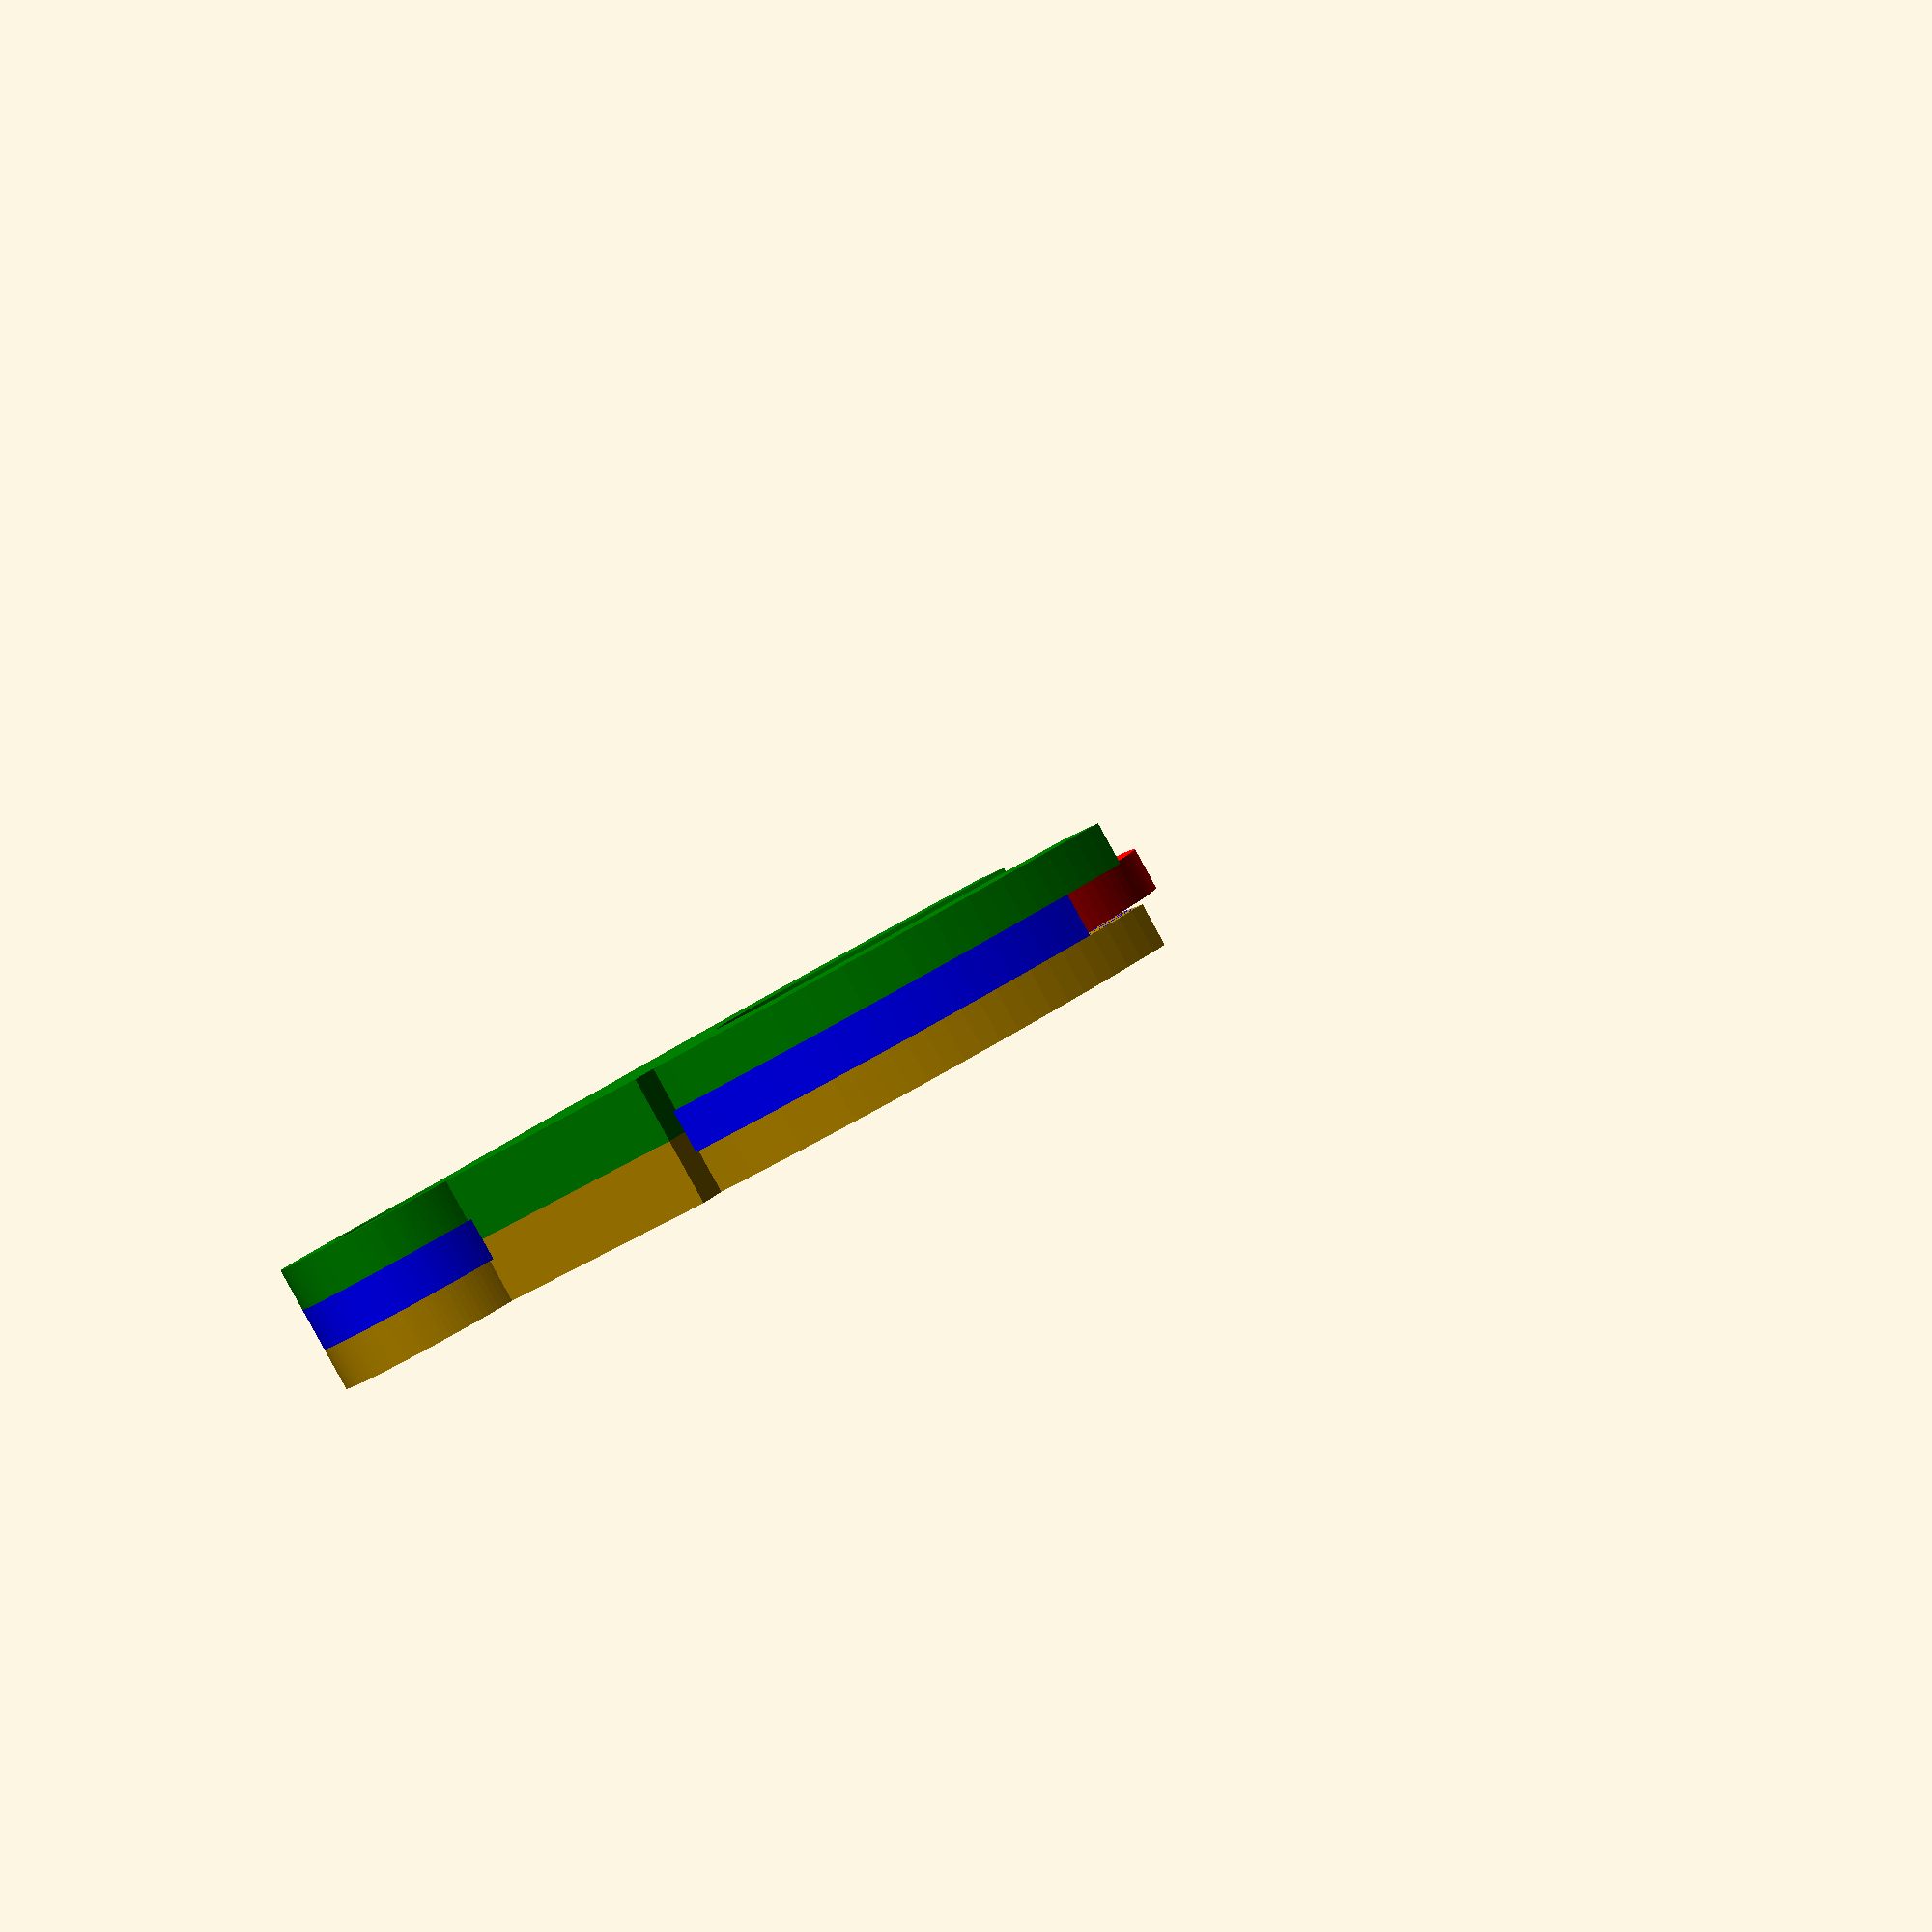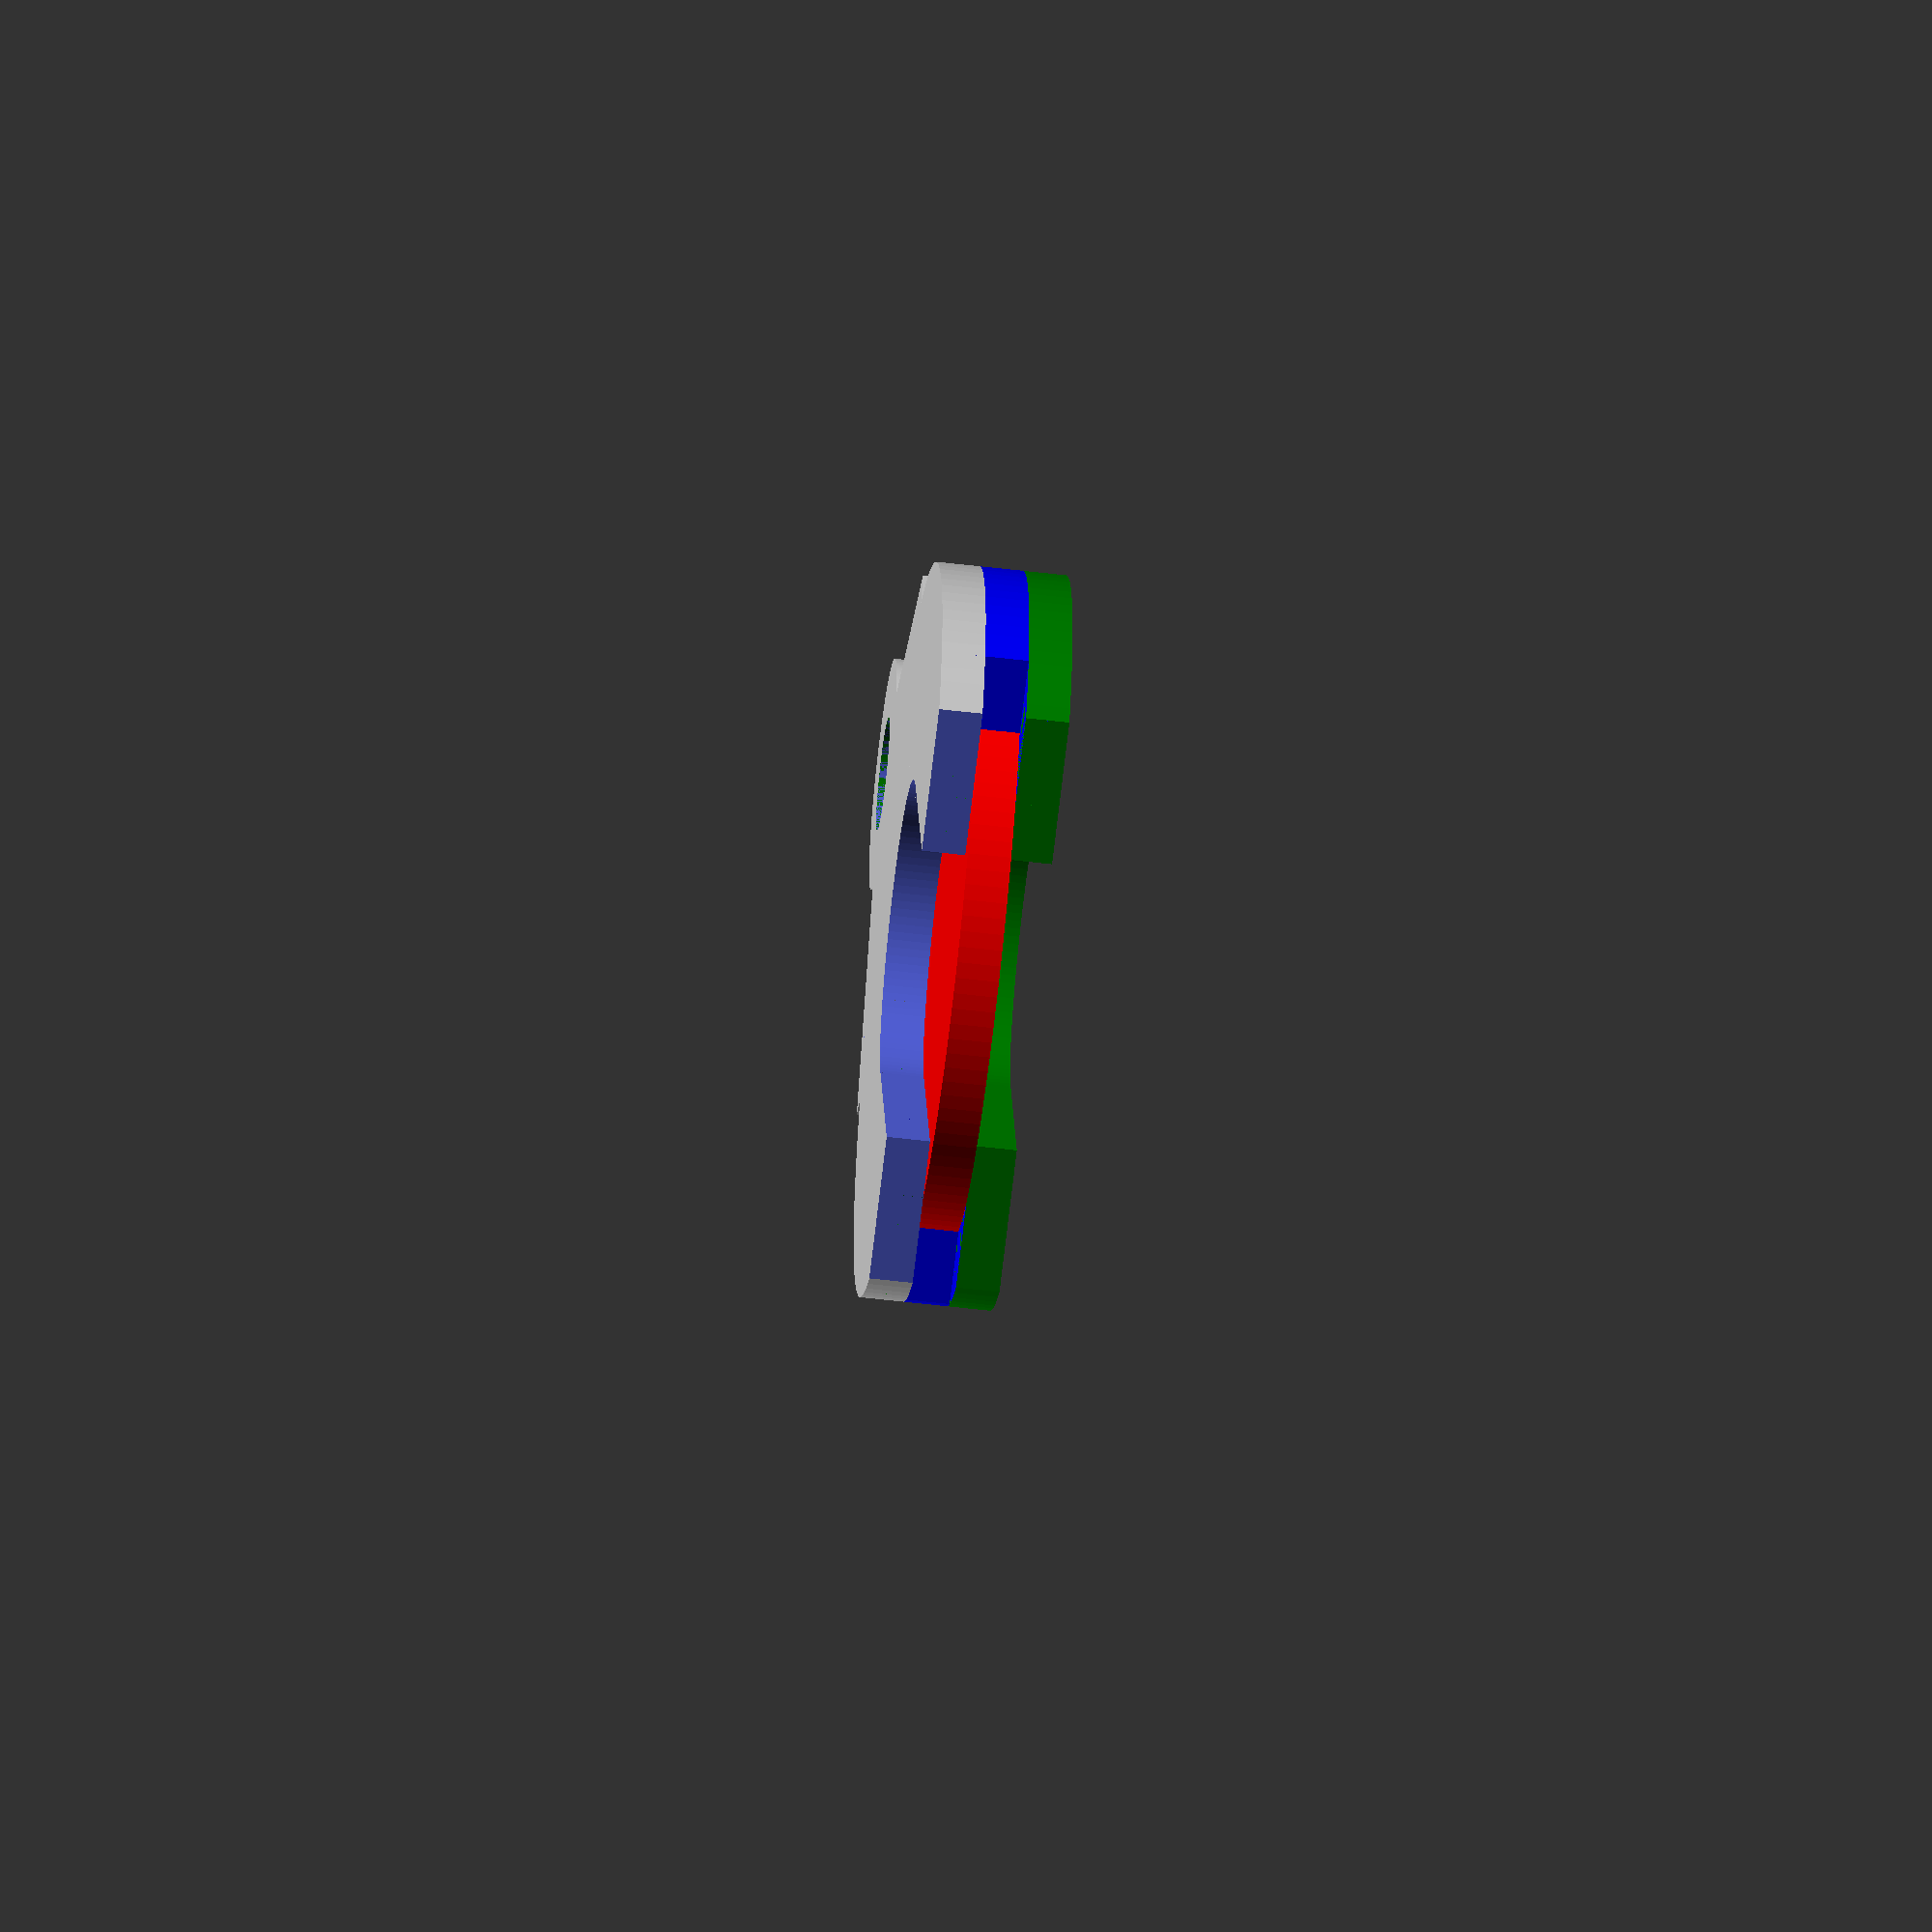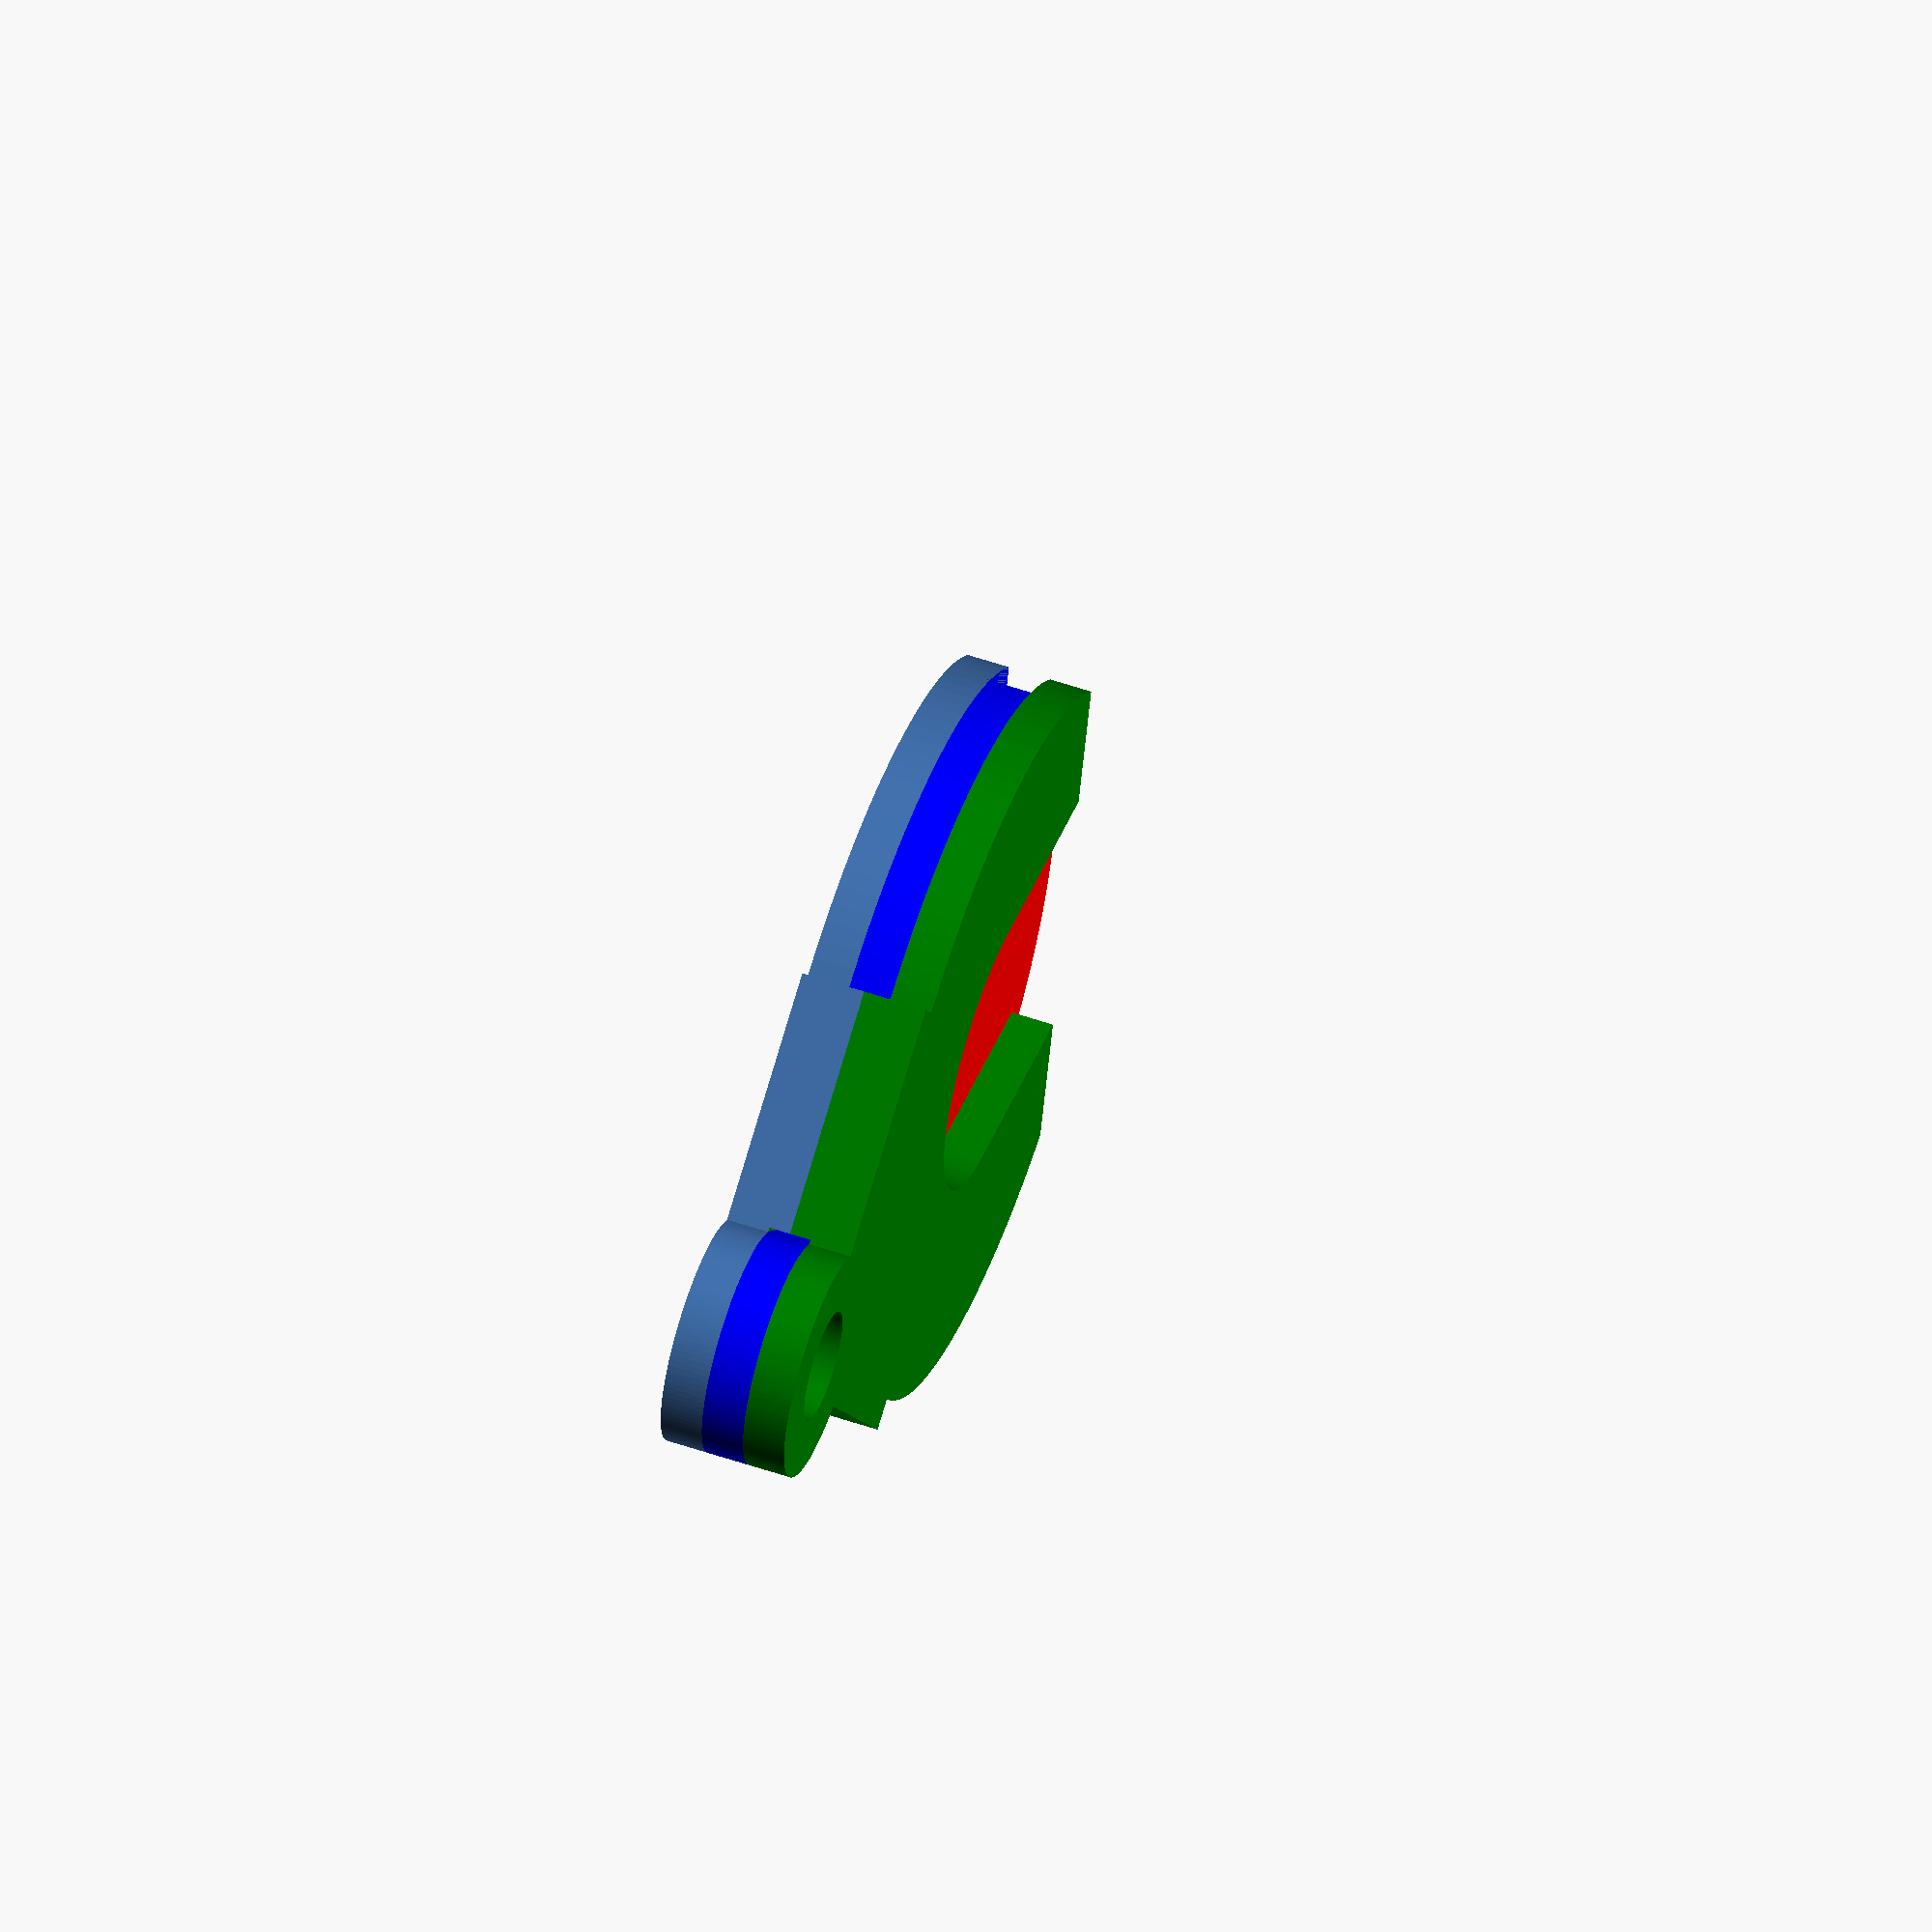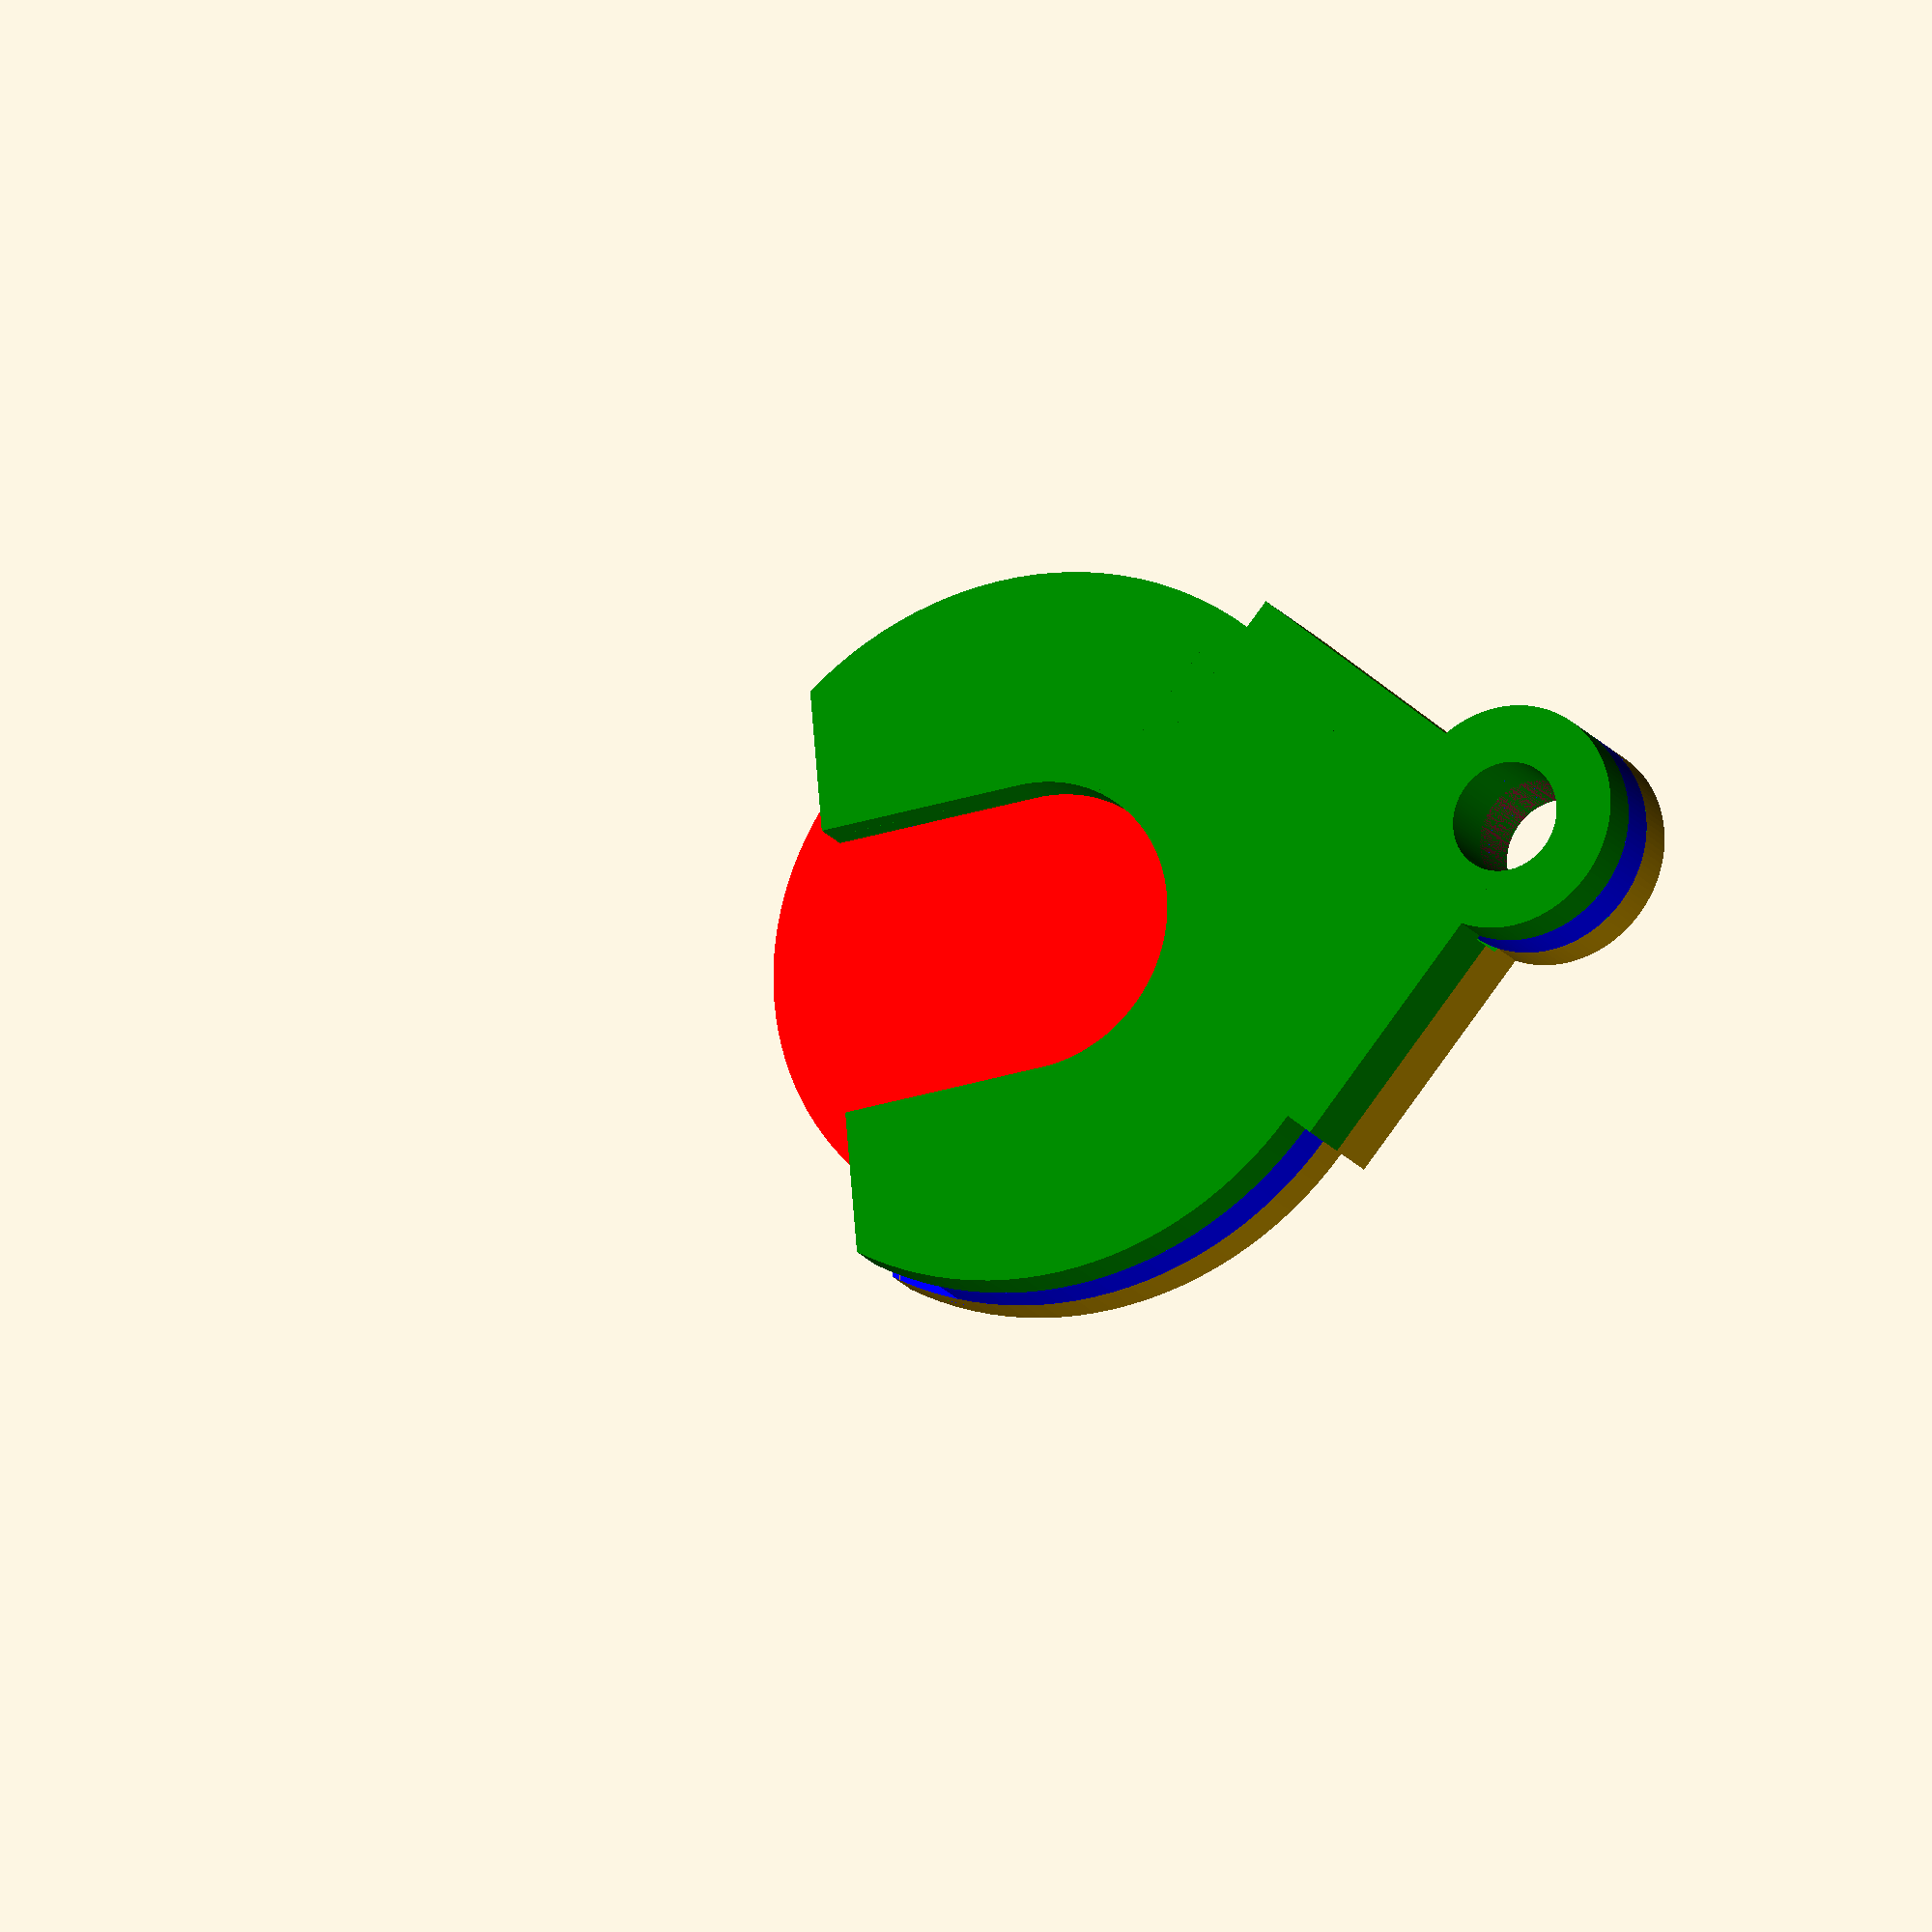
<openscad>
// Choose 1 complete print, 2 for Spring, 3 for Clip, 0 to see assembeled
ForPrinting=0;
// Coin Diameter
CDia=26.48;
// Coin Thickness
CThick=1.92;
// Printer Tolerance, select a bit less than normal for a snap fit
PrintTol=0.2;
// Smallest clean (and Strong) wall2 or 3 times extrude width)
MinPrintWidth=1.2;
// How much sprinyness you want
SpringFactor=5;
// How far past center to hang over
ClipHangOver=6.5;
// Key Ring Size
KeyRingDia=5;
// Remaining variables are calculations
SpringThick=MinPrintWidth*SpringFactor;
SpringHeight=CThick;

$fn=120;

if (ForPrinting==1)
{
    translate([0,CDia+SpringThick+MinPrintWidth,CThick/2])rotate([0,0,-45])FacePlate();
    translate([0,-CDia-SpringThick-MinPrintWidth,CThick/2])rotate([0,0,-45])FacePlate();
    translate([0,0,CThick/2])color("blue")rotate([0,0,-45])SpringRing(PrintTol);
}
else if (ForPrinting==2)
{
    translate([0,0,CThick/2])color("blue")rotate([0,0,-45])SpringRing(PrintTol);
}
else if (ForPrinting==3)
{
    translate([0,0,CThick/2])rotate([0,0,-45])FacePlate();
}
else
{
    rotate([0,0,-45])translate([0,0,-CThick])FacePlate();
    rotate([180,0,45])translate([0,0,-CThick])color("green")FacePlate();
    color("blue")rotate([0,0,-45])SpringRing(PrintTol);
    color("red")DrawCoin();
}

module DrawCoin(){
    cylinder(d=CDia,h=CThick,center=true);
}

module SpringRing(Tol){
    difference(){
        union(){
            cylinder(d=CDia+SpringThick,h=CThick,center=true);
            translate([0,0,-CThick/2])cube([(CDia+SpringThick)/2,(CDia+SpringThick)/2,CThick]);
            translate([(CDia+SpringThick)/2,(CDia+SpringThick)/2,0])cylinder(d=KeyRingDia+MinPrintWidth*2+Tol*2+MinPrintWidth*2,h=CThick,center=true);
        }
        union(){
            cylinder(d=CDia,h=CThick*2,center=true);
            rotate([0,0,135])translate([-(CDia+SpringThick)/2,ClipHangOver,-CThick])cube([CDia+SpringThick,CDia+SpringThick,CThick*2]);
            translate([(CDia+SpringThick)/2,(CDia+SpringThick)/2,0])cylinder(d=KeyRingDia+MinPrintWidth*2+Tol*2,h=CThick*2,center=true);
        }
    }
}

module FacePlate(){
    difference(){
        union(){
            cylinder(d=CDia+SpringThick,h=CThick,center=true);
            translate([0,0,-CThick/2])cube([(CDia+SpringThick)/2+MinPrintWidth,(CDia+SpringThick)/2+MinPrintWidth,CThick]);
            //translate([(CDia+SpringThick)/2,(CDia+SpringThick)/2,CThick/4])cylinder(d=KeyRingDia+MinPrintWidth*6+PrintTol*4,h=CThick*1.5,center=true);
            translate([(CDia+SpringThick)/2,(CDia+SpringThick)/2,CThick/4])cylinder(d=KeyRingDia+MinPrintWidth*2+PrintTol*2+MinPrintWidth*2,h=CThick*1.5,center=true);
            
            difference(){
                translate([0,0,-CThick/2])cube([(CDia+SpringThick)/2+MinPrintWidth+PrintTol,(CDia+SpringThick)/2+MinPrintWidth+PrintTol,CThick*1.5]);
                translate([-MinPrintWidth,-MinPrintWidth,-CThick])cube([(CDia+SpringThick)/2+MinPrintWidth+PrintTol,(CDia+SpringThick)/2+MinPrintWidth+PrintTol,CThick*3]);
            }
            
        }
        union(){
            cylinder(d=CDia*.5,h=CThick*2,center=true);
            rotate([0,0,135])translate([-(CDia+SpringThick)/2,ClipHangOver+SpringThick*.5,-CThick])cube([CDia+SpringThick,CDia+SpringThick,CThick*2]);
            translate([(CDia+SpringThick)/2,(CDia+SpringThick)/2,0])cylinder(d=KeyRingDia,h=CThick*6,center=true);
            translate([0,0,CThick])SpringRing(0);
            translate([0,0,CThick])SpringRing(PrintTol*2);
            rotate([0,0,135])translate([-(CDia*.5)/2,0,-CThick])cube([CDia*.5,CDia*2,CThick*2]);
        }
    }
}

</openscad>
<views>
elev=268.2 azim=347.5 roll=151.2 proj=p view=solid
elev=58.9 azim=283.9 roll=263.1 proj=o view=solid
elev=304.2 azim=194.5 roll=289.8 proj=o view=solid
elev=18.3 azim=355.1 roll=24.3 proj=o view=wireframe
</views>
